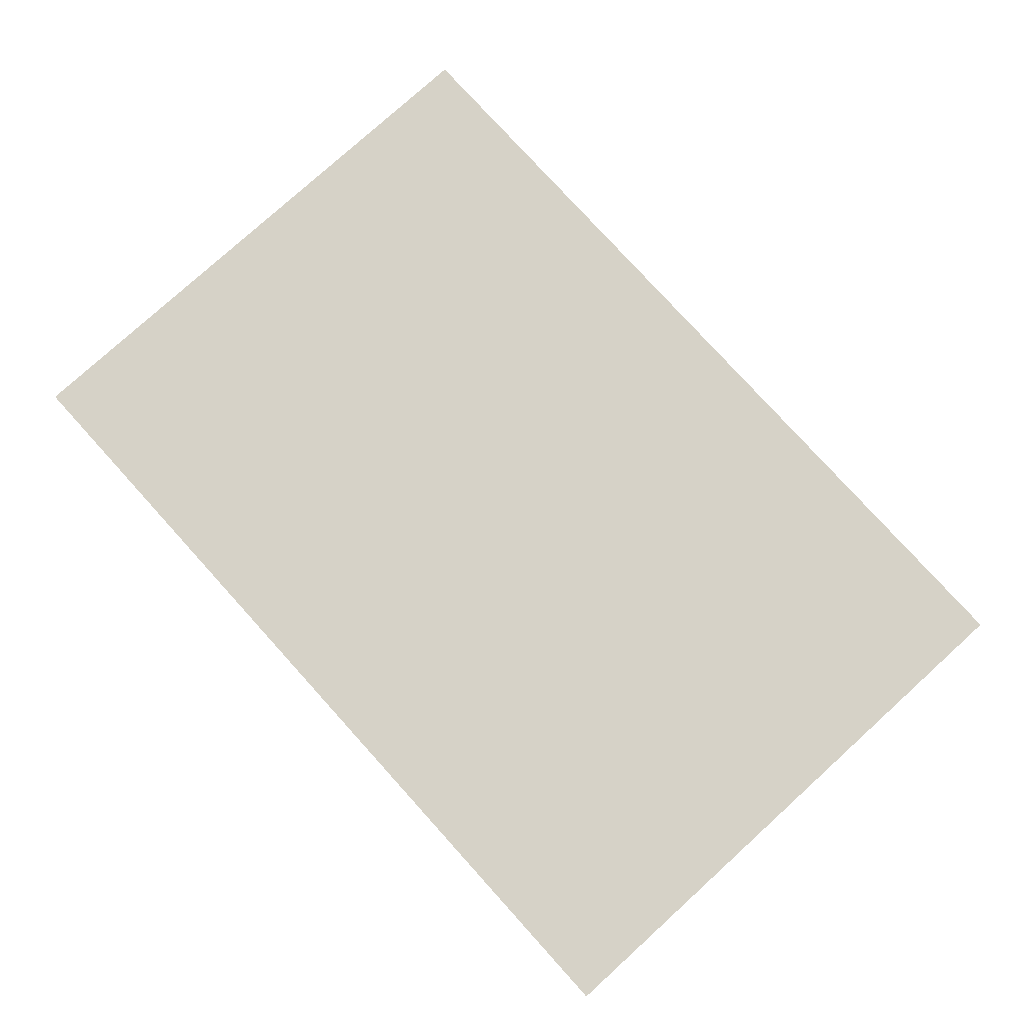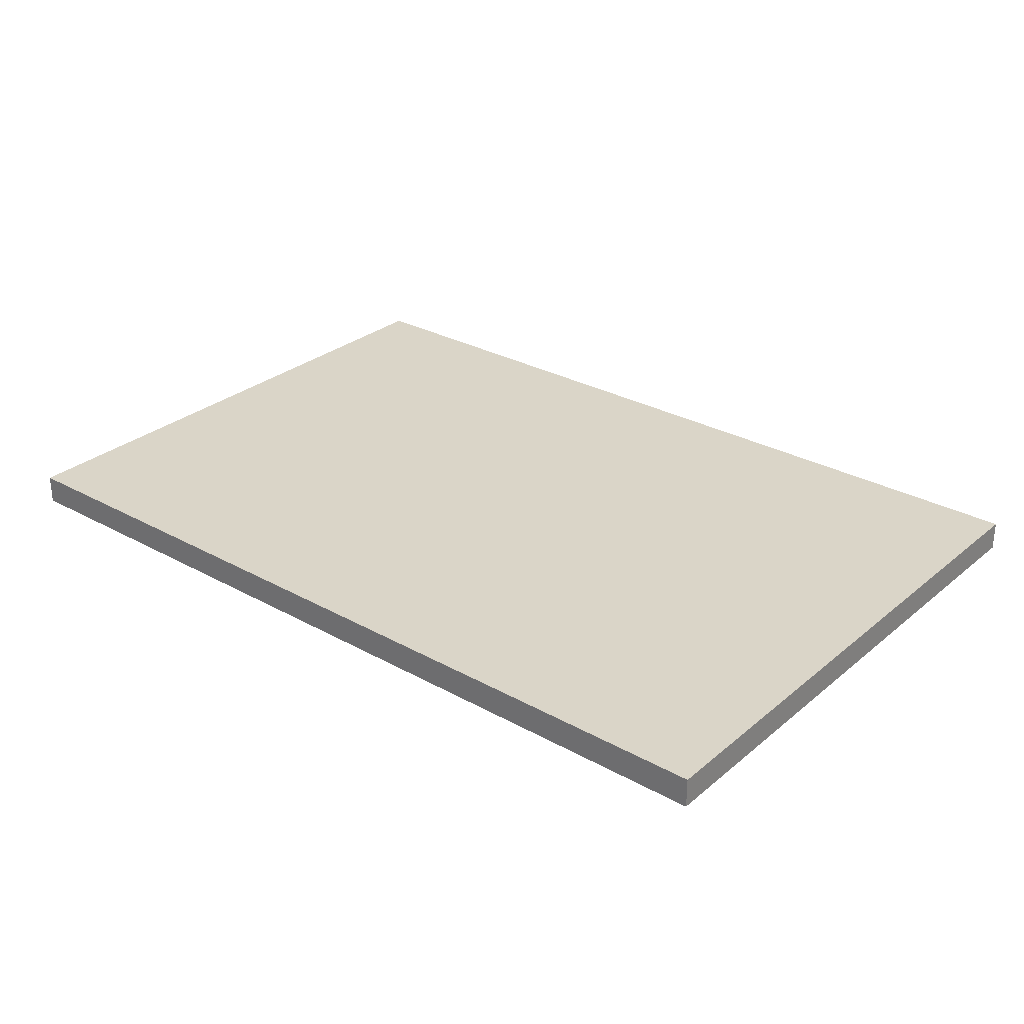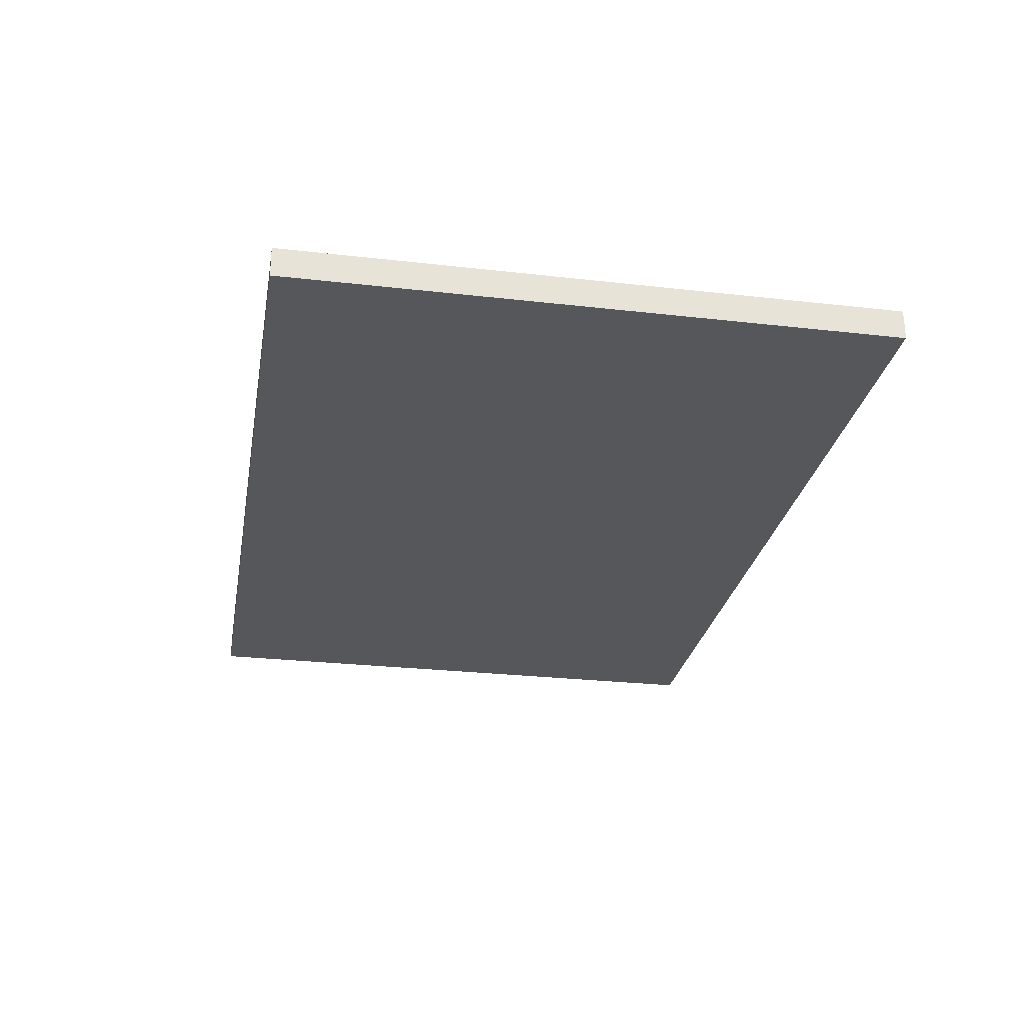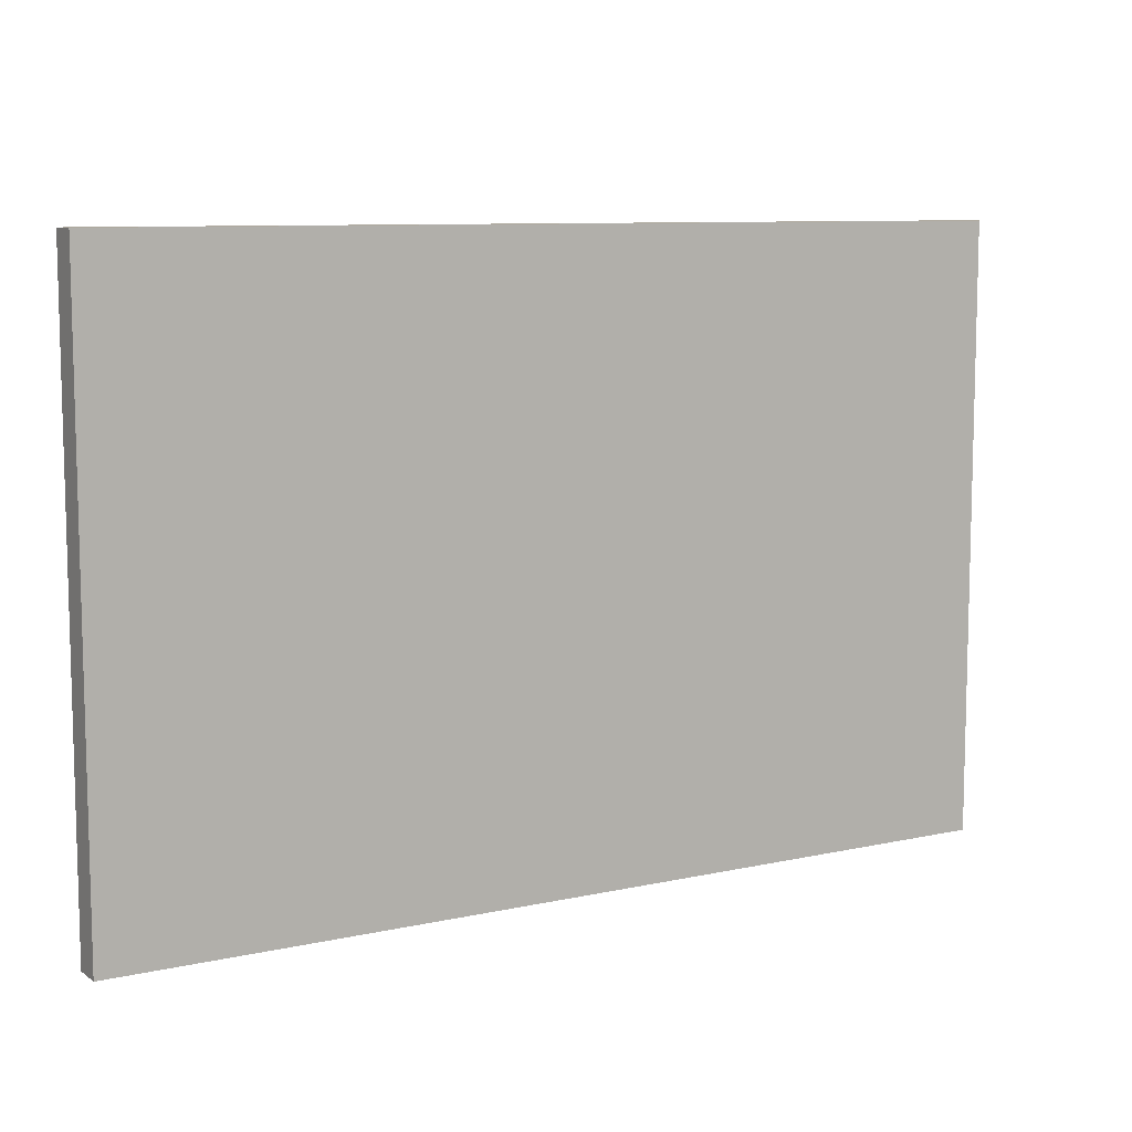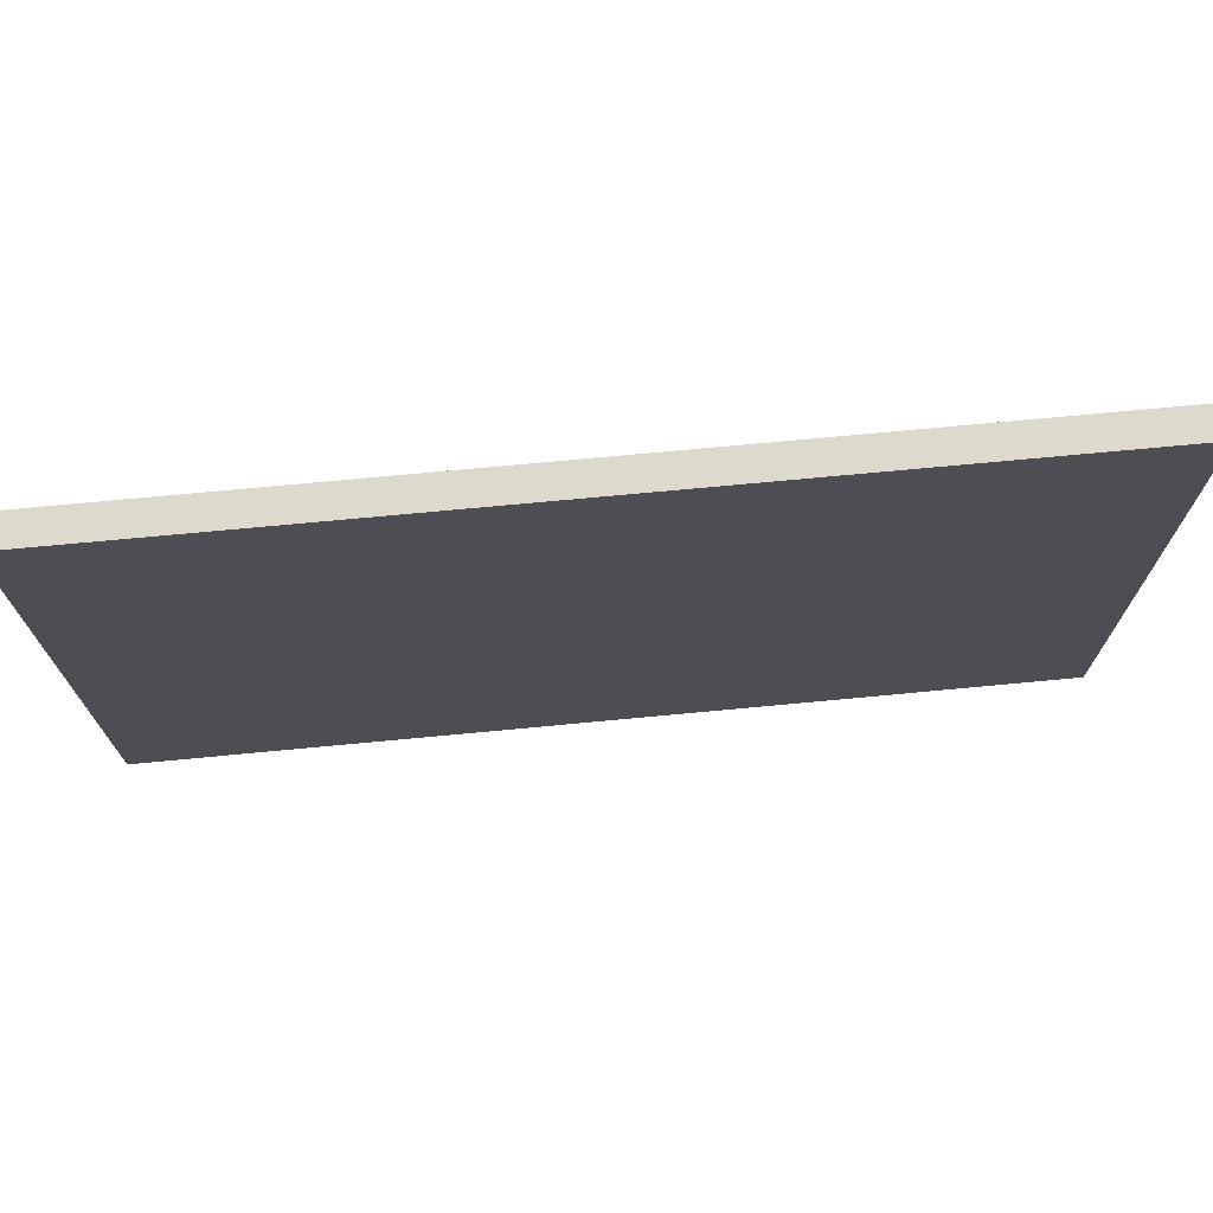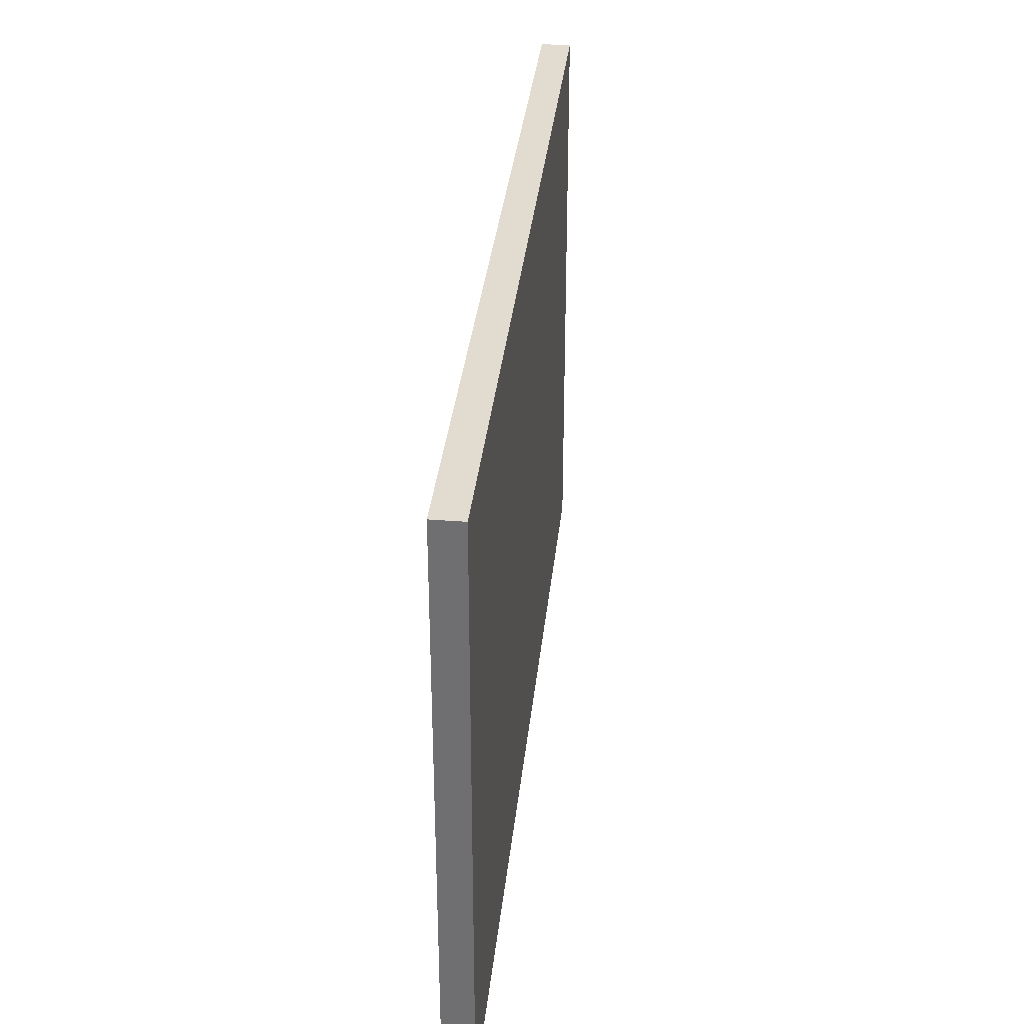
<metadata>
{"format":"obj","ext":"obj","renderer":"f3d","projection":"perspective","resolution":1024,"background":"white","views":[{"elev":78.6,"azim":-132.2,"up":"+Y"},{"elev":29.1,"azim":39.5,"up":"+Y"},{"elev":-27.1,"azim":80.0,"up":"+Y"},{"elev":9.0,"azim":149.4,"up":"+Z"},{"elev":72.0,"azim":174.6,"up":"+Z"},{"elev":34.5,"azim":96.0,"up":"+Z"}]}
</metadata>
<code>
o cabinet_frame_top_panel_mesh
v 3 10 2
v 3 10 -2
v 3 9.8 2
v 3 9.8 -2
v -3 10 -2
v -3 10 2
v -3 9.8 -2
v -3 9.8 2
v -3 10 -2
v 3 10 -2
v -3 10 2
v 3 10 2
v -3 9.8 2
v 3 9.8 2
v -3 9.8 -2
v 3 9.8 -2
v -3 10 2
v 3 10 2
v -3 9.8 2
v 3 9.8 2
v 3 10 -2
v -3 10 -2
v 3 9.8 -2
v -3 9.8 -2
f 1 3 2
f 3 4 2
f 5 7 6
f 7 8 6
f 9 11 10
f 11 12 10
f 13 15 14
f 15 16 14
f 17 19 18
f 19 20 18
f 21 23 22
f 23 24 22

</code>
